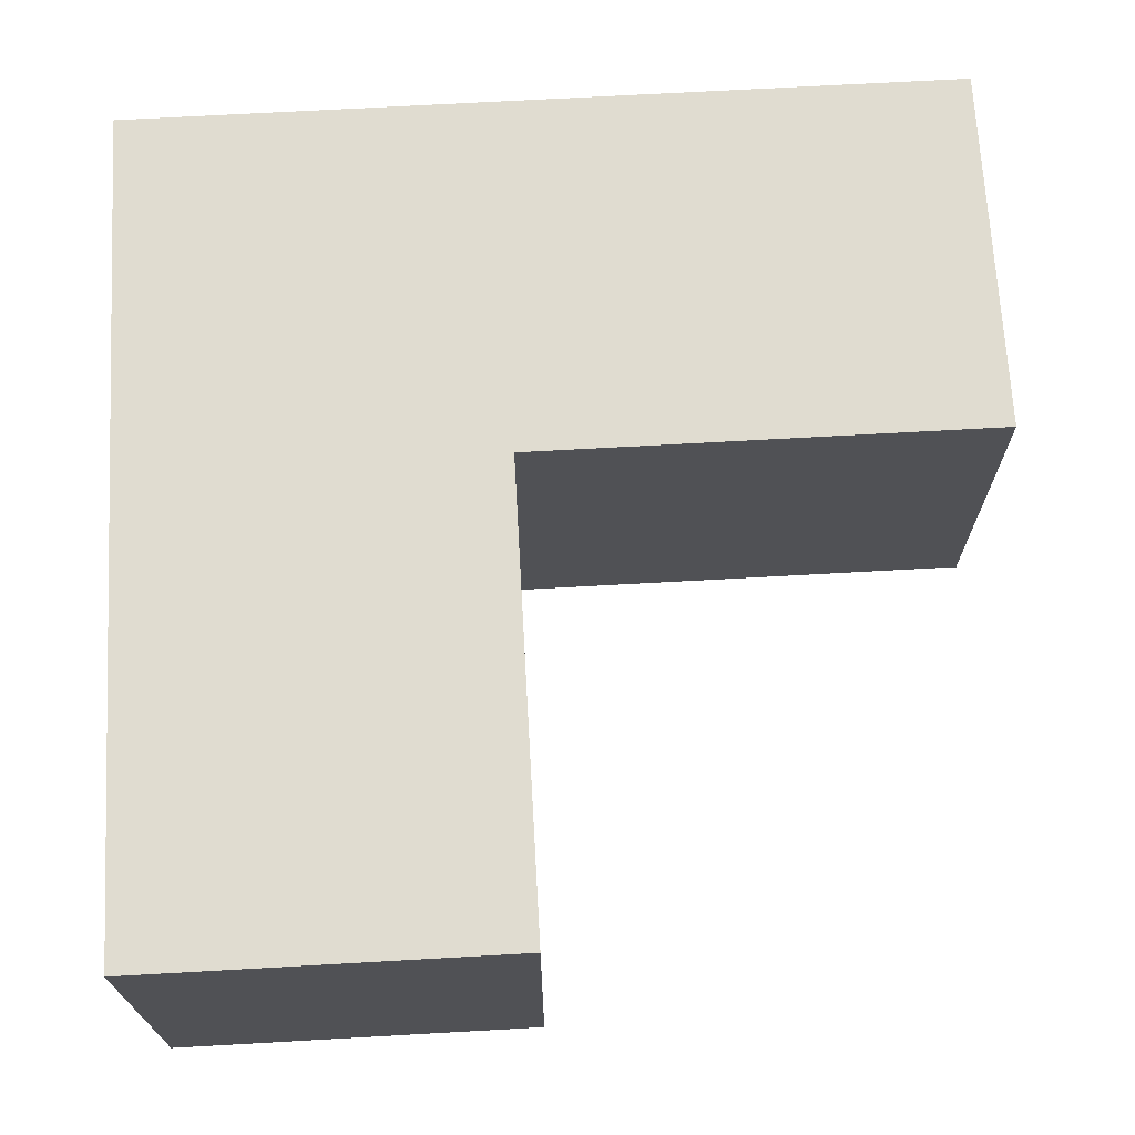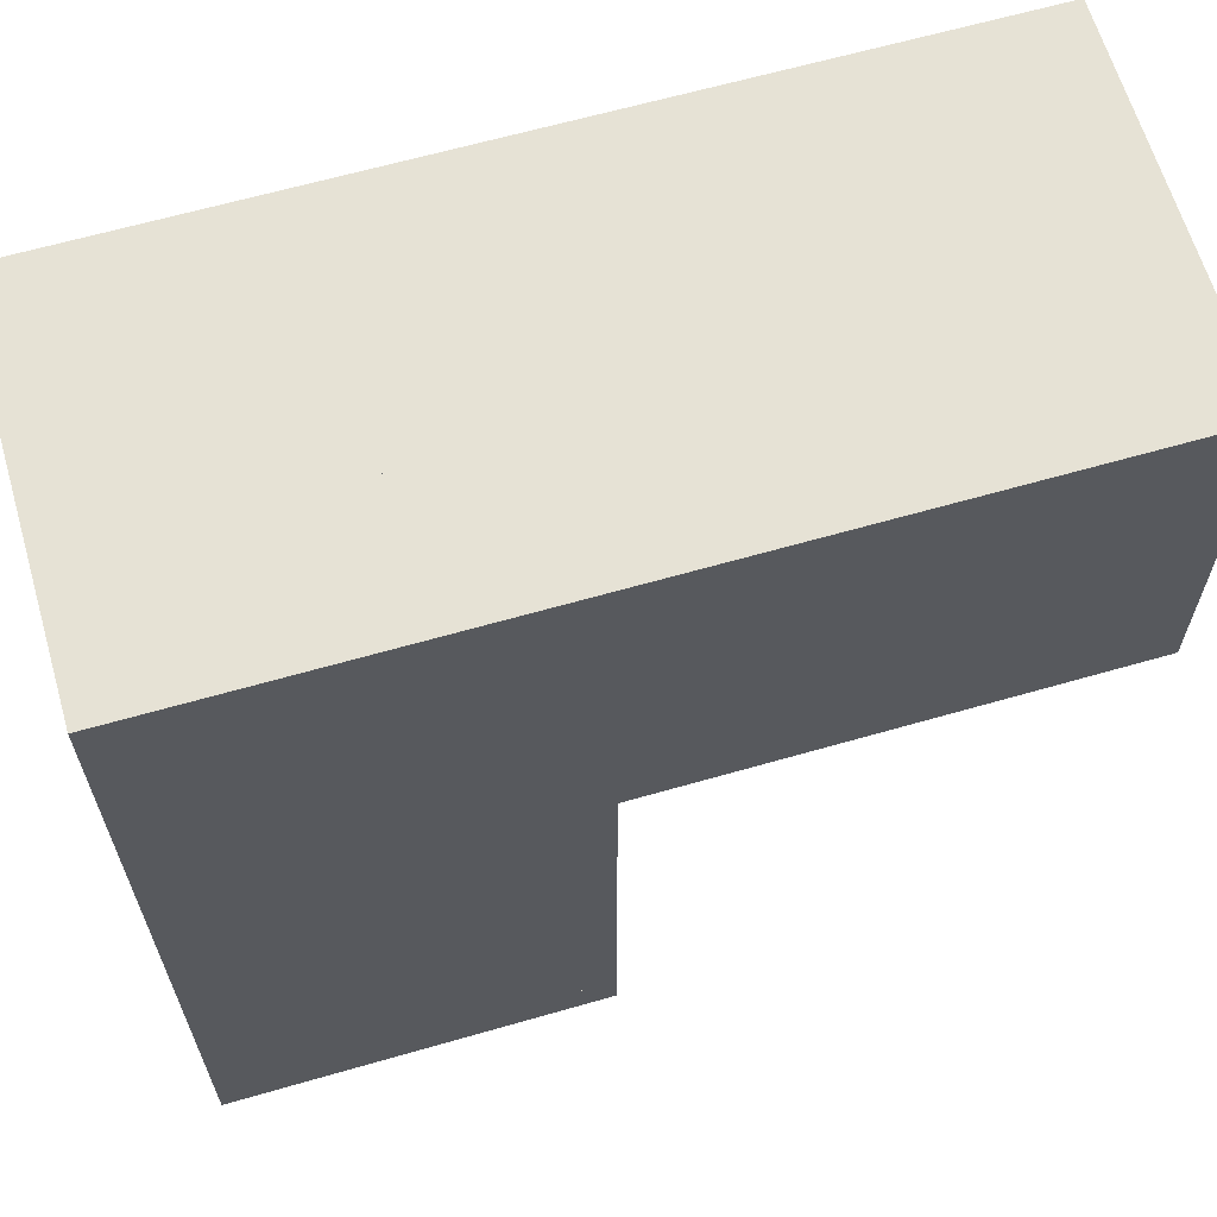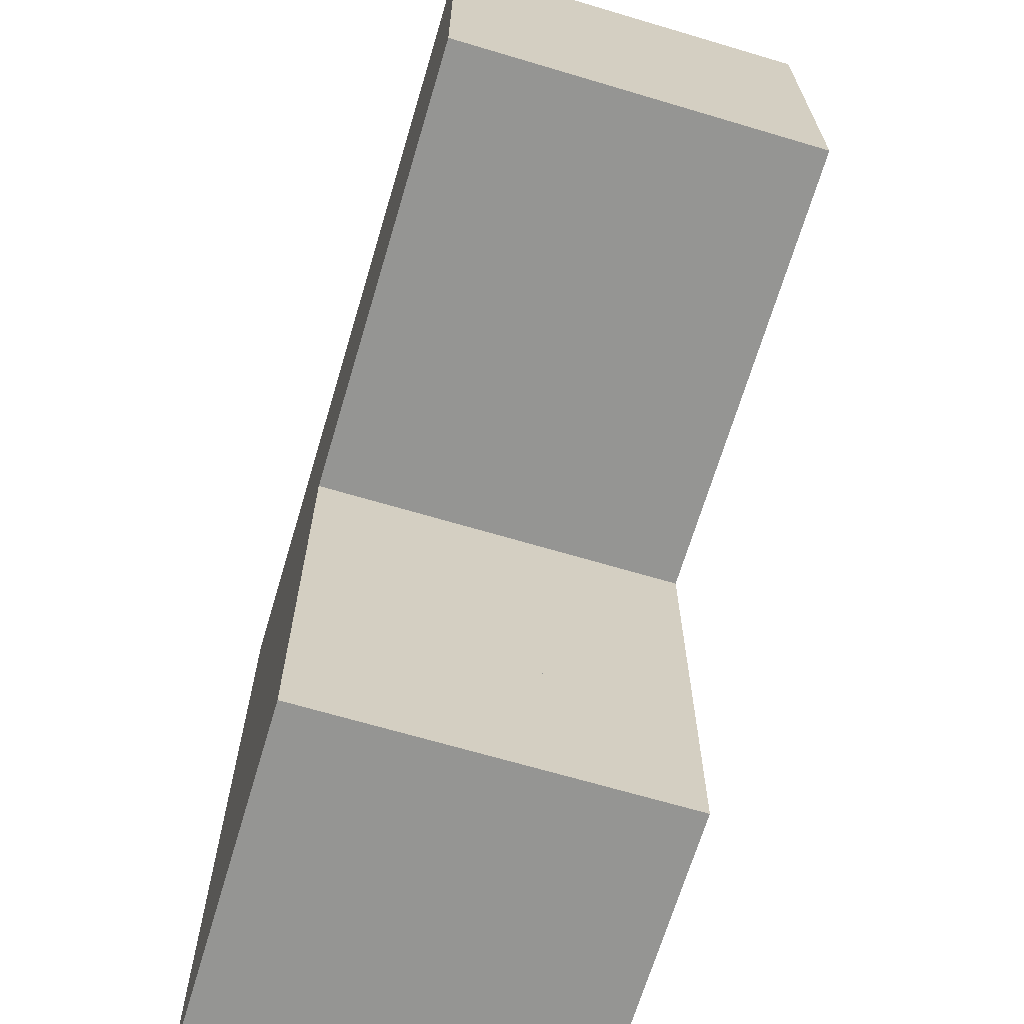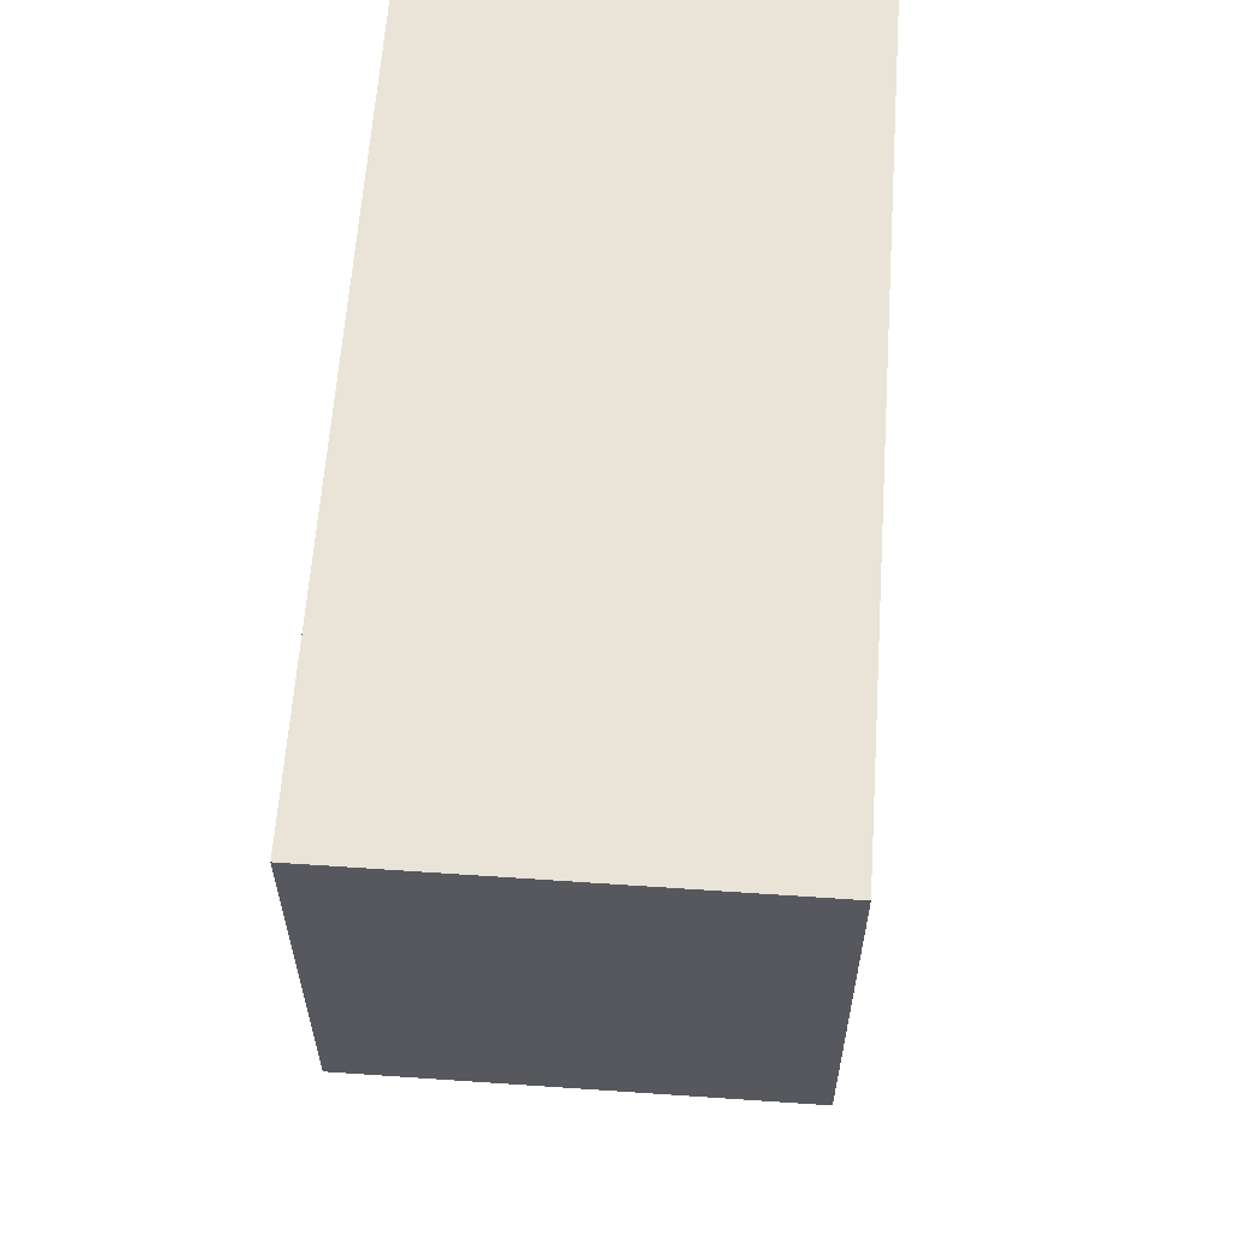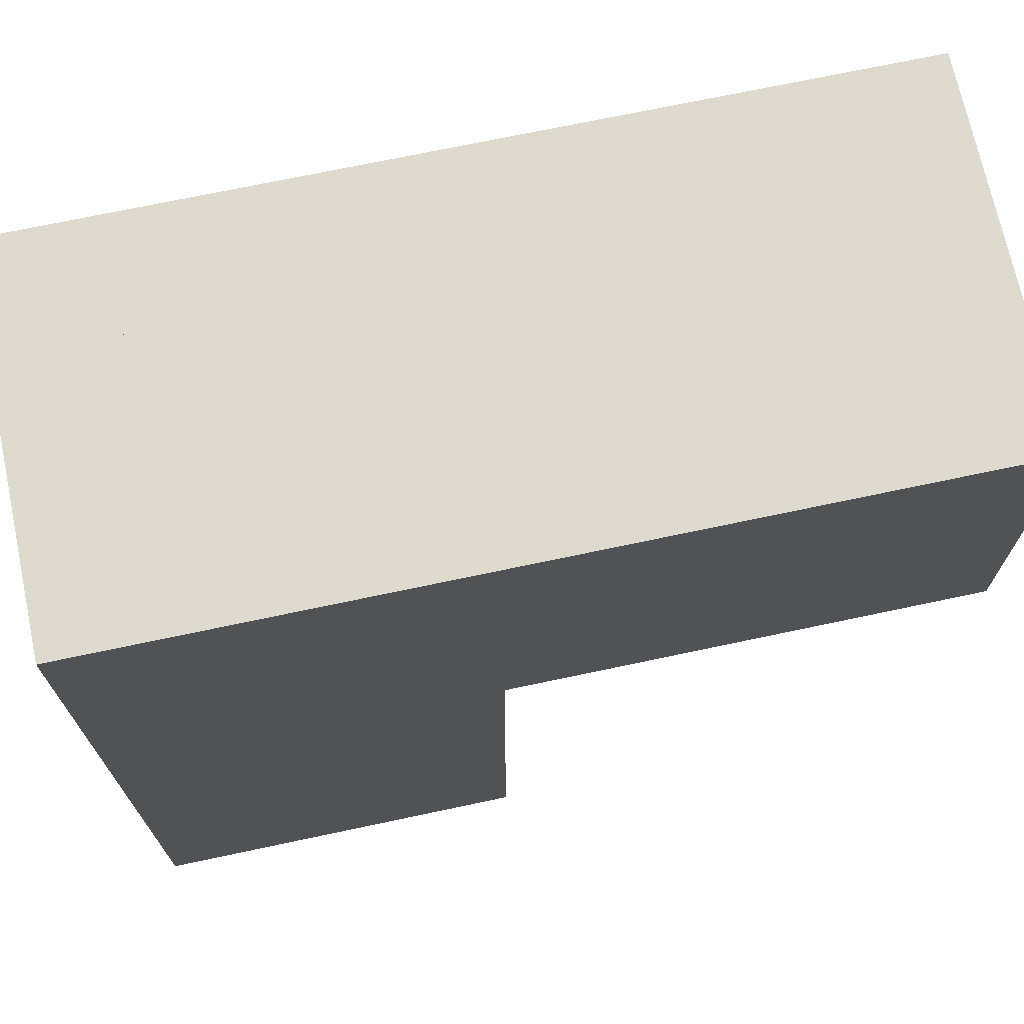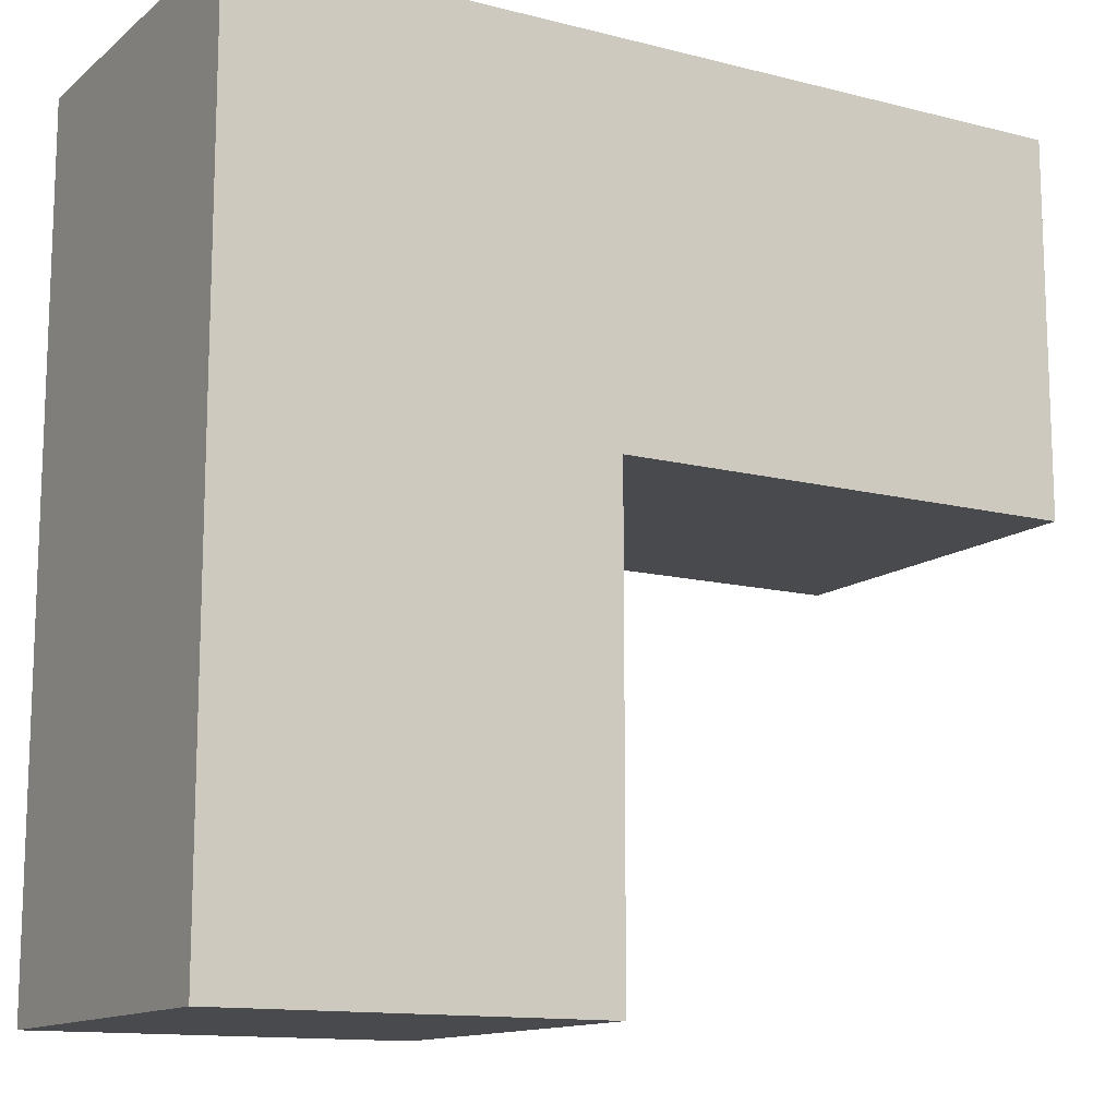
<metadata>
{"format":"obj","ext":"obj","renderer":"f3d","projection":"perspective","resolution":1024,"background":"white","views":[{"elev":69.6,"azim":86.8,"up":"+Y"},{"elev":63.9,"azim":-16.2,"up":"+Z"},{"elev":-67.3,"azim":73.4,"up":"+Z"},{"elev":61.1,"azim":94.0,"up":"+Z"},{"elev":71.1,"azim":-12.0,"up":"+Z"},{"elev":-13.0,"azim":-30.3,"up":"+Z"}]}
</metadata>
<code>
v 2.429e-11 6.612e-06 -6.612e-06
v 0.8 0 0
v 0 0 -0.8
v 0.8 3.673e-06 -0.8
v 2.939e-06 -0.8 -0.8
v 0.8 -0.8 -0.8
v -2.939e-06 -0.8 -6.612e-06
v 0.8 -0.8 -2.939e-06
v 1.8 -0.8 0
v 1.8 0 0
v 1.8 -0.8 -0.8
v 1.8 0 -0.8
v 0 0 -1.8
v 0.8 2.939e-06 -1.8
v 0.8 -0.8 -1.8
v 2.939e-06 -0.8 -1.8
v 0.8 3.673e-06 -1.8
v 0.8 0 -0.8
v 0.8 -7.347e-07 -0.8
v 0.8 5.877e-06 -1.8
v 0.8 -0.8 -0.8
v 0.8 -0.8 -0.8
v 1.8 -0.8 2.939e-06
v 1.8 0 -0.8
v 0.8 -0.8 -0.8
v 0.8 -0.8 -1.8
v 2.939e-06 -0.8 -0.8
v 0 0 0
v 0.8 -0.8 -3.673e-06
v 2.939e-06 -0.8 -1.8
f 28 2 3
f 2 18 3
f 13 14 30
f 20 26 16
f 5 25 7
f 21 29 7
f 7 29 1
f 8 2 28
f 10 9 24
f 23 11 12
f 7 1 5
f 28 3 27
f 2 8 10
f 29 9 10
f 29 21 9
f 22 11 23
f 22 4 11
f 18 12 11
f 18 2 12
f 2 10 24
f 3 18 13
f 19 14 13
f 4 22 17
f 6 26 20
f 25 5 15
f 27 16 26
f 27 3 16
f 3 13 30

</code>
